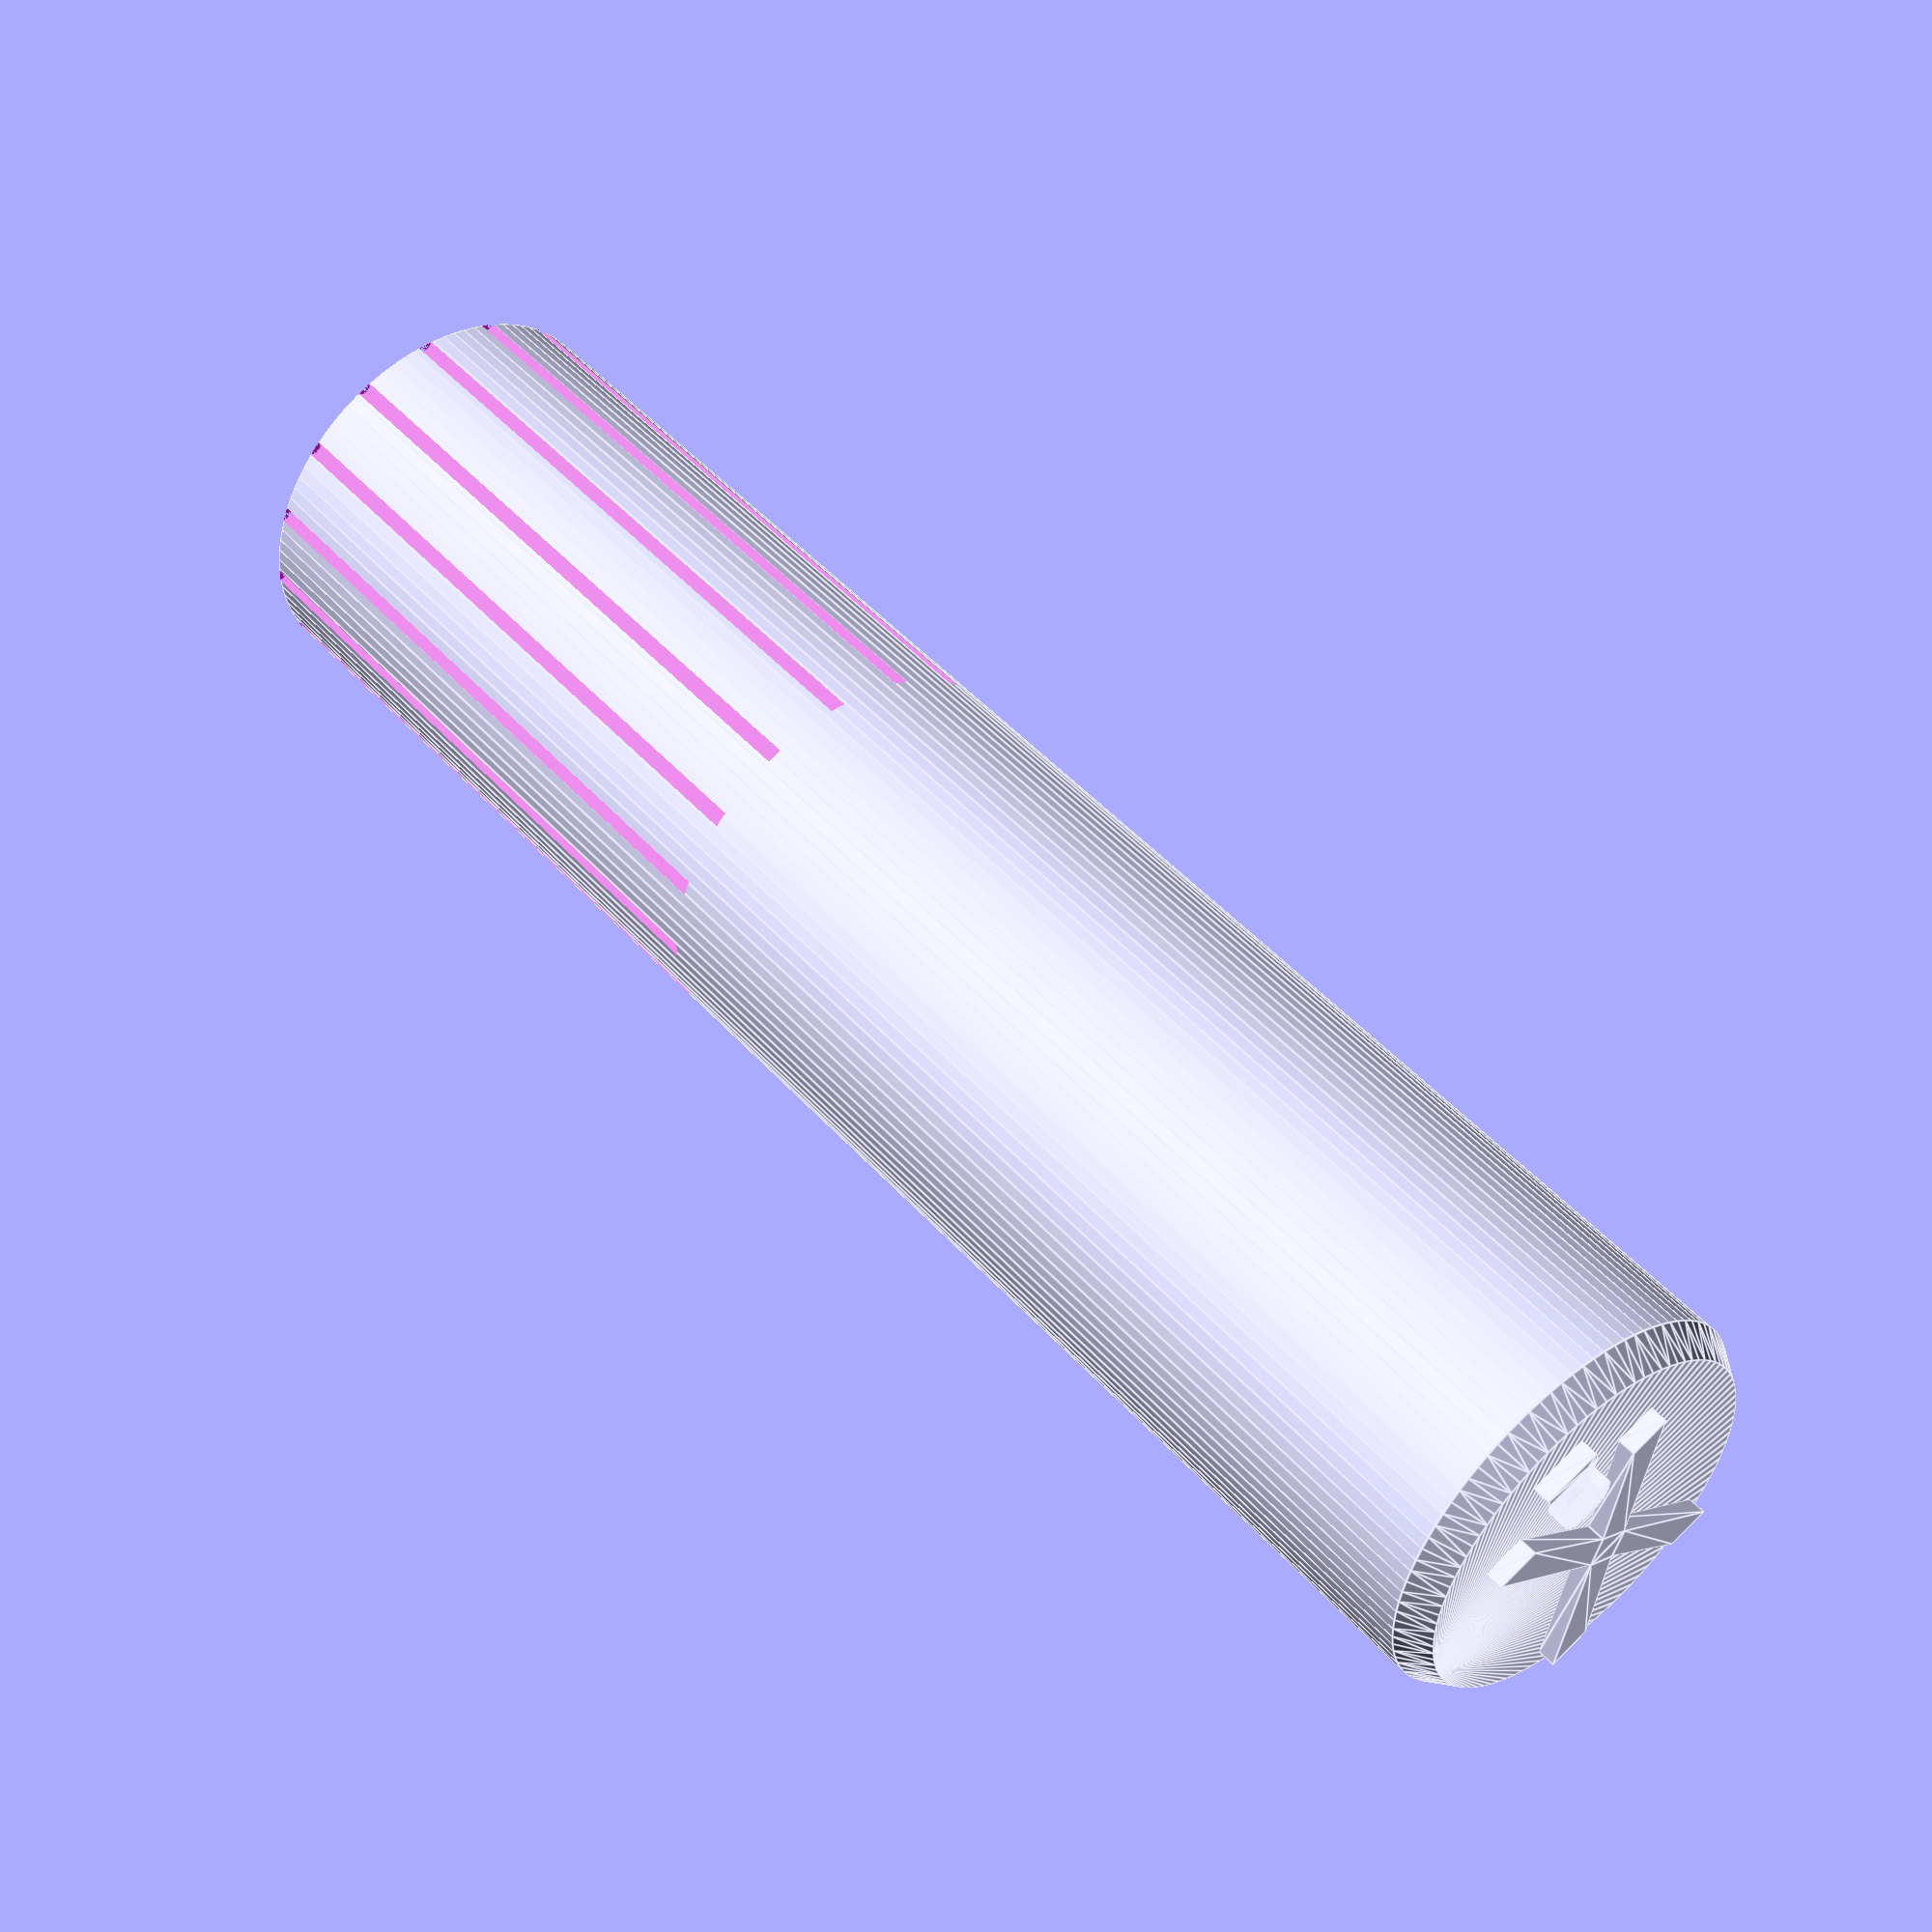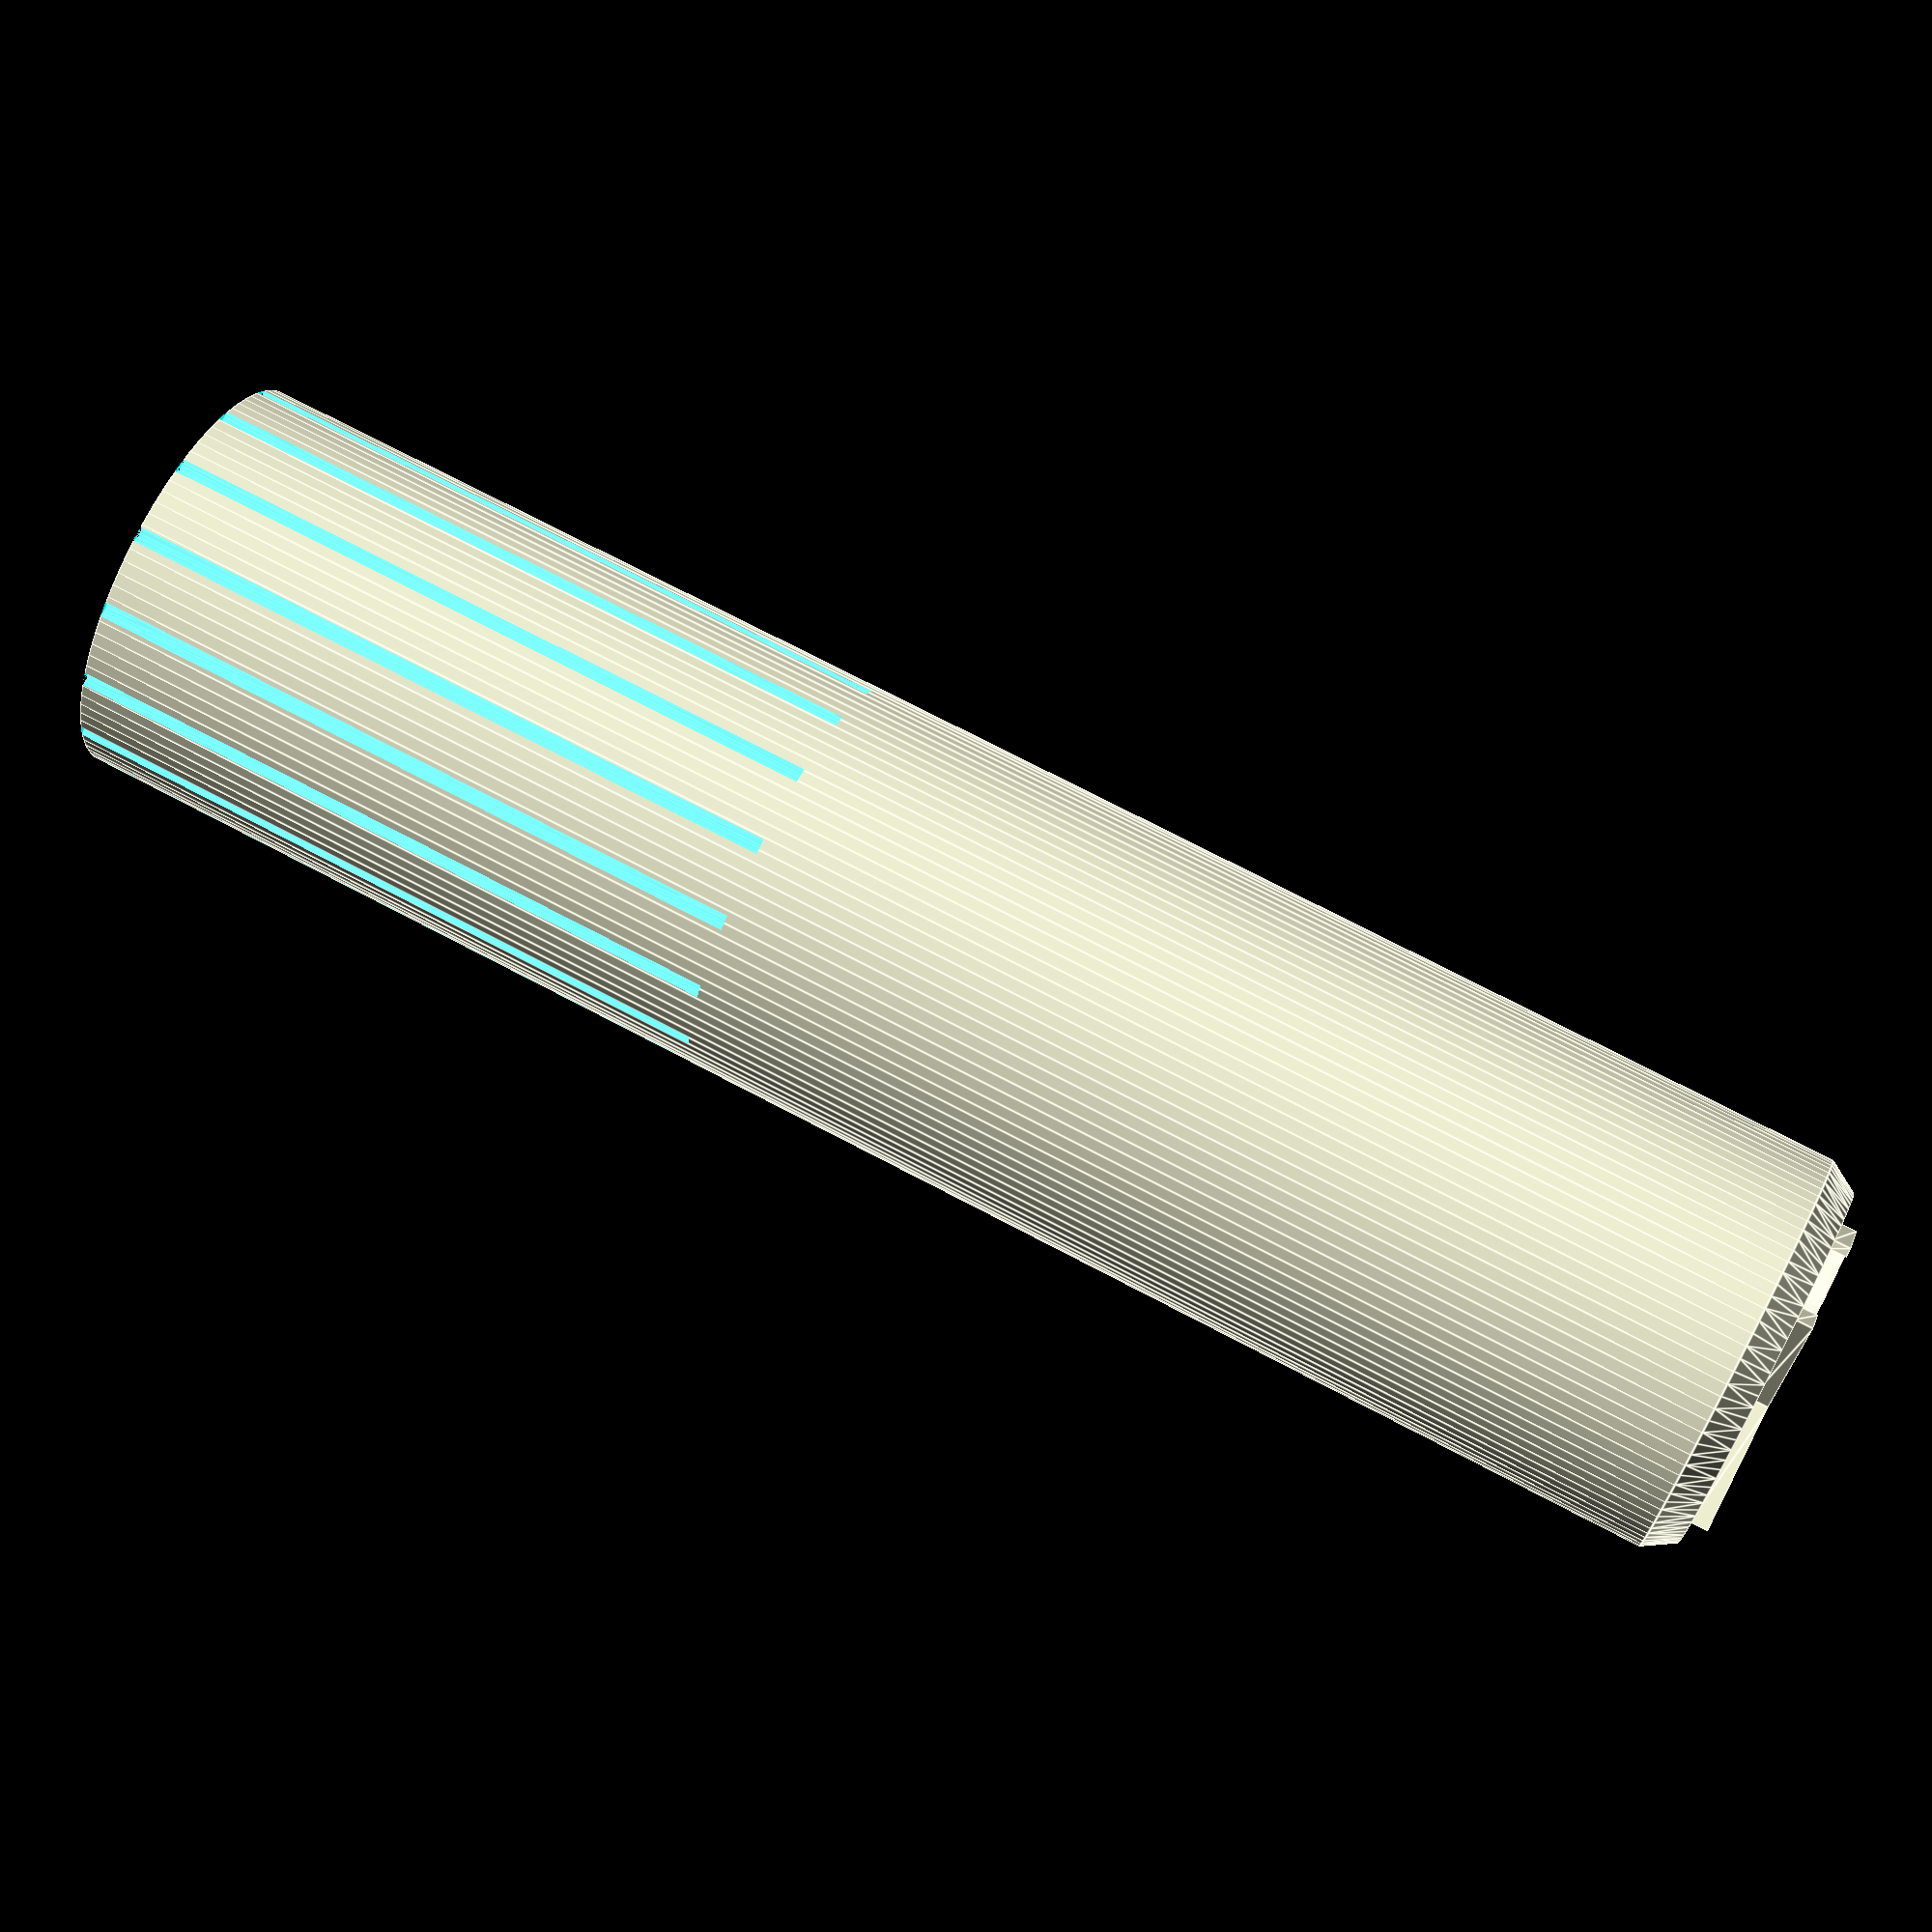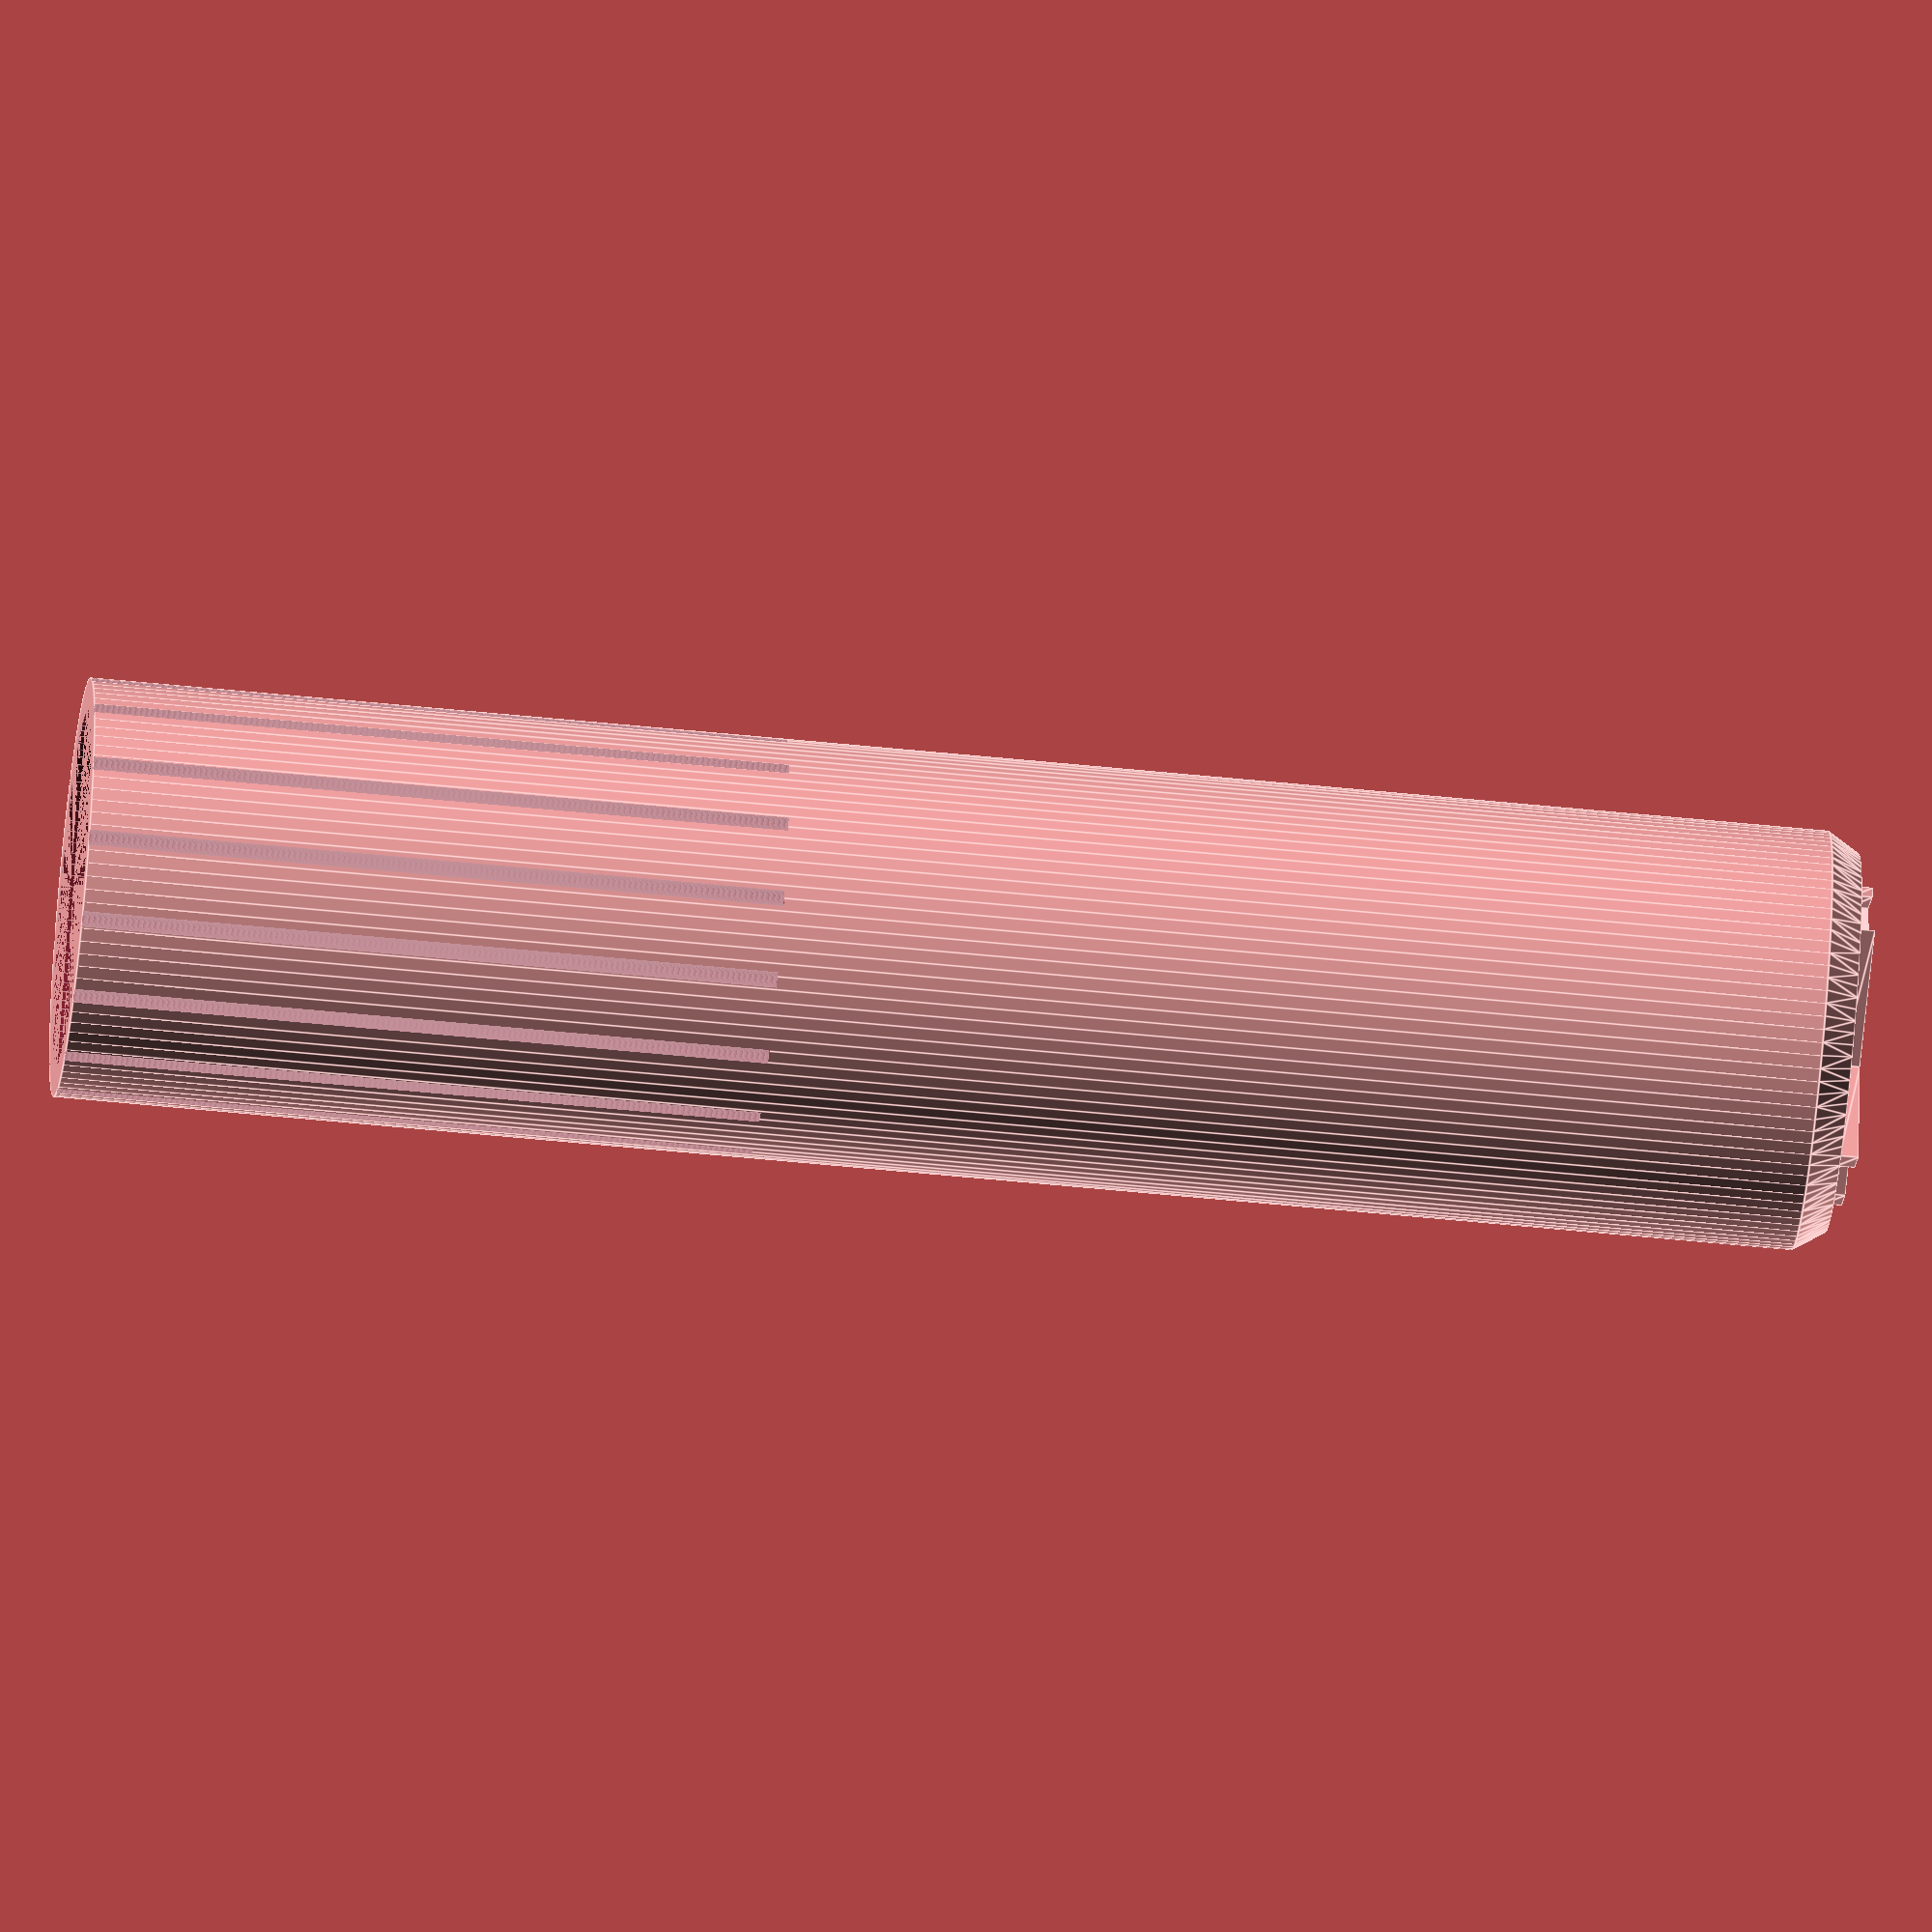
<openscad>
$fn=100;

difference(){
    cylinder(h=55, d=13.25);
    cylinder(h=22, d=11.25);
    cube([1.4, 11, 106], true);
    hull(){ 
        translate([0,0,22]) cylinder(h=0.01, d=11.25);
        translate([0,0,28]) cube([1.4, 11, 0.01],true);
    }
    for(i=[0:15]){
        rotate([0,0,i*(360/16)]) translate([6.625,0,0]) cylinder(h=22, d=.5);
    }
    //translate([-3.5,-2.6,54.4]) linear_extrude(height=0.6) text("x");
    //translate([-1.25,-5,54.4]) linear_extrude(height=0.6) text("2", size=3);
}
hull(){ 
    translate([0,0,55]) cylinder(h=0.01, d=13.25);
    translate([0,0,56]) cylinder(h=0.01, d=12);
}
translate([-3.5,-2.9,56]) linear_extrude(height=0.6) text("x");
translate([-1.25,-4.9,56]) linear_extrude(height=0.6) text("2", size=3);


</openscad>
<views>
elev=311.3 azim=158.1 roll=320.2 proj=p view=edges
elev=108.3 azim=54.9 roll=242.1 proj=p view=edges
elev=54.2 azim=139.8 roll=263.8 proj=o view=edges
</views>
